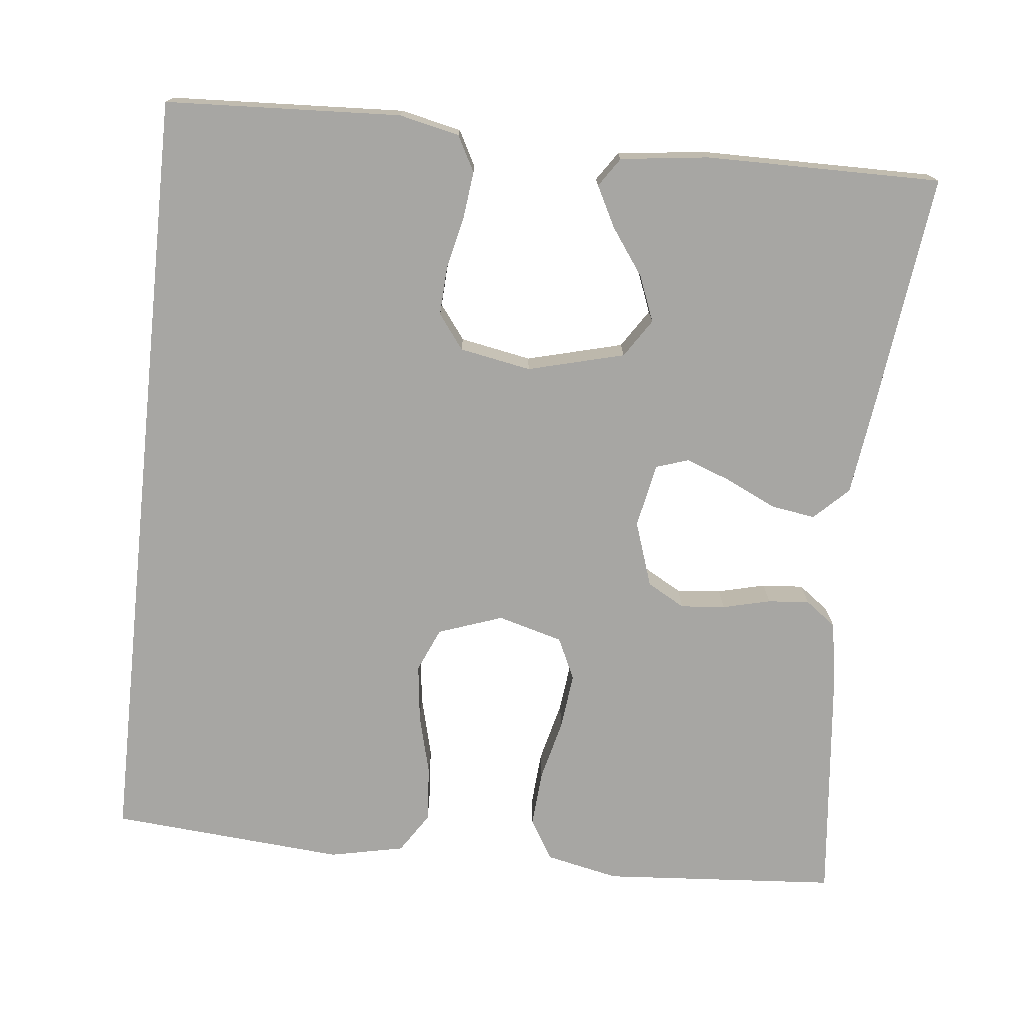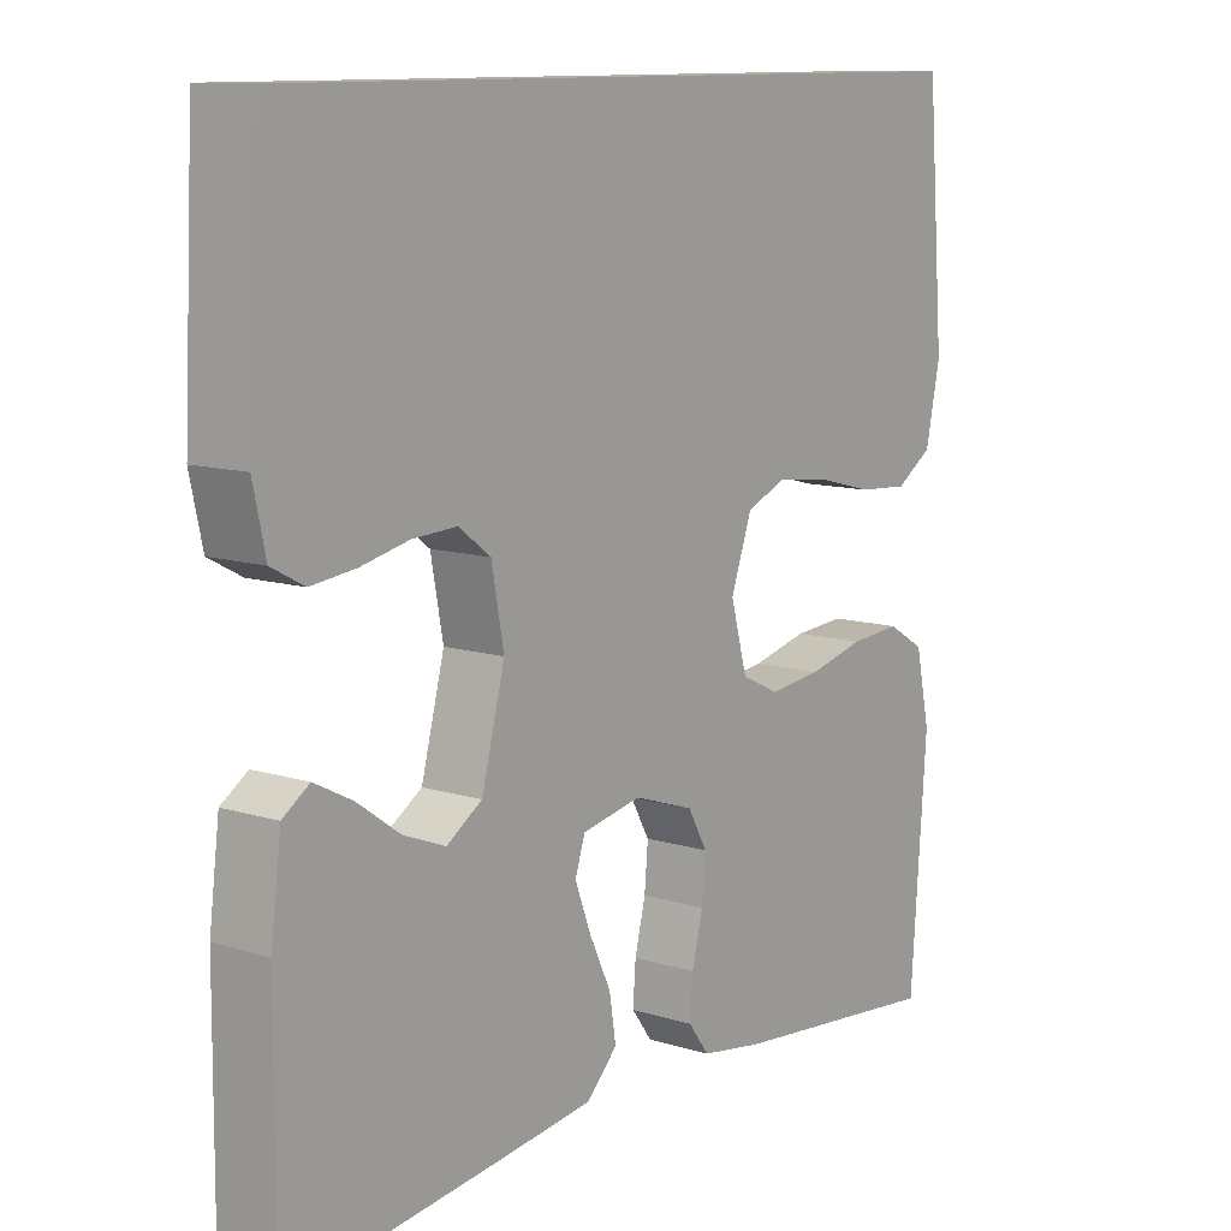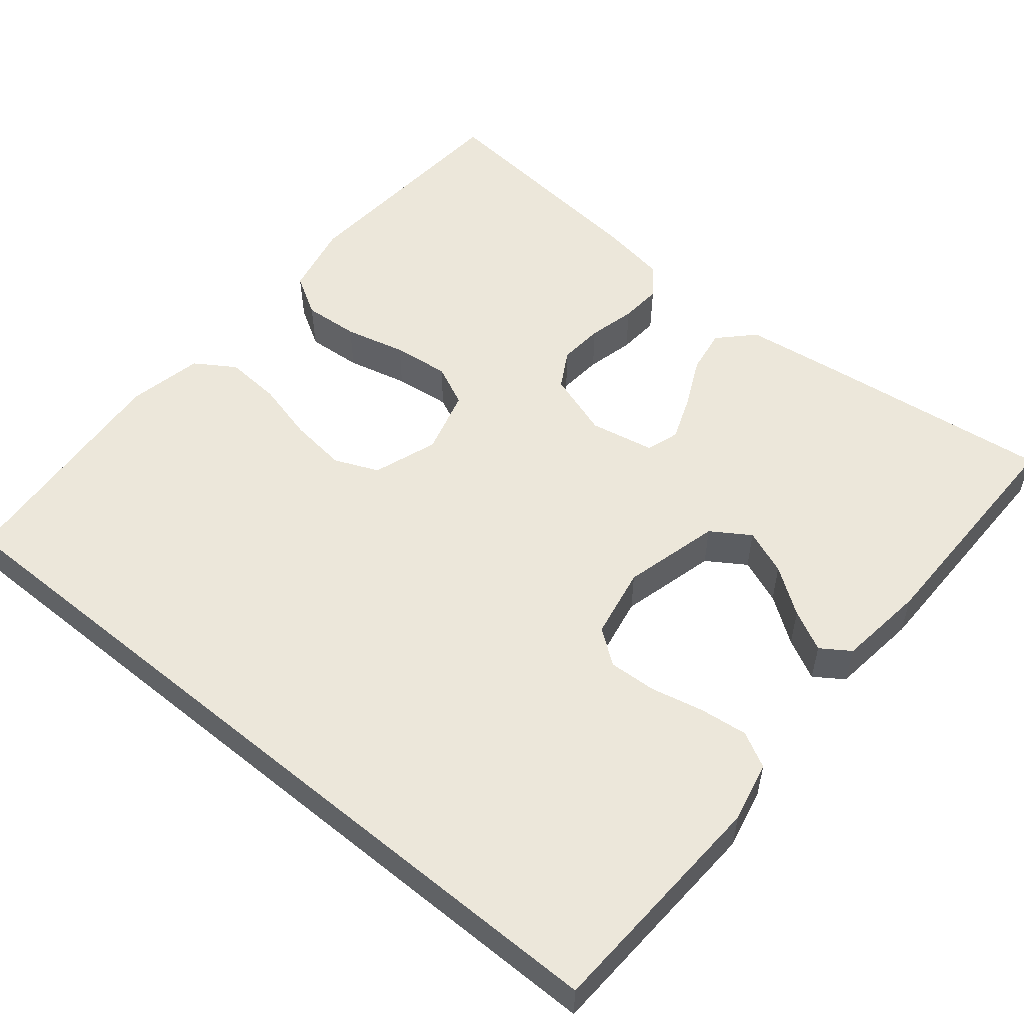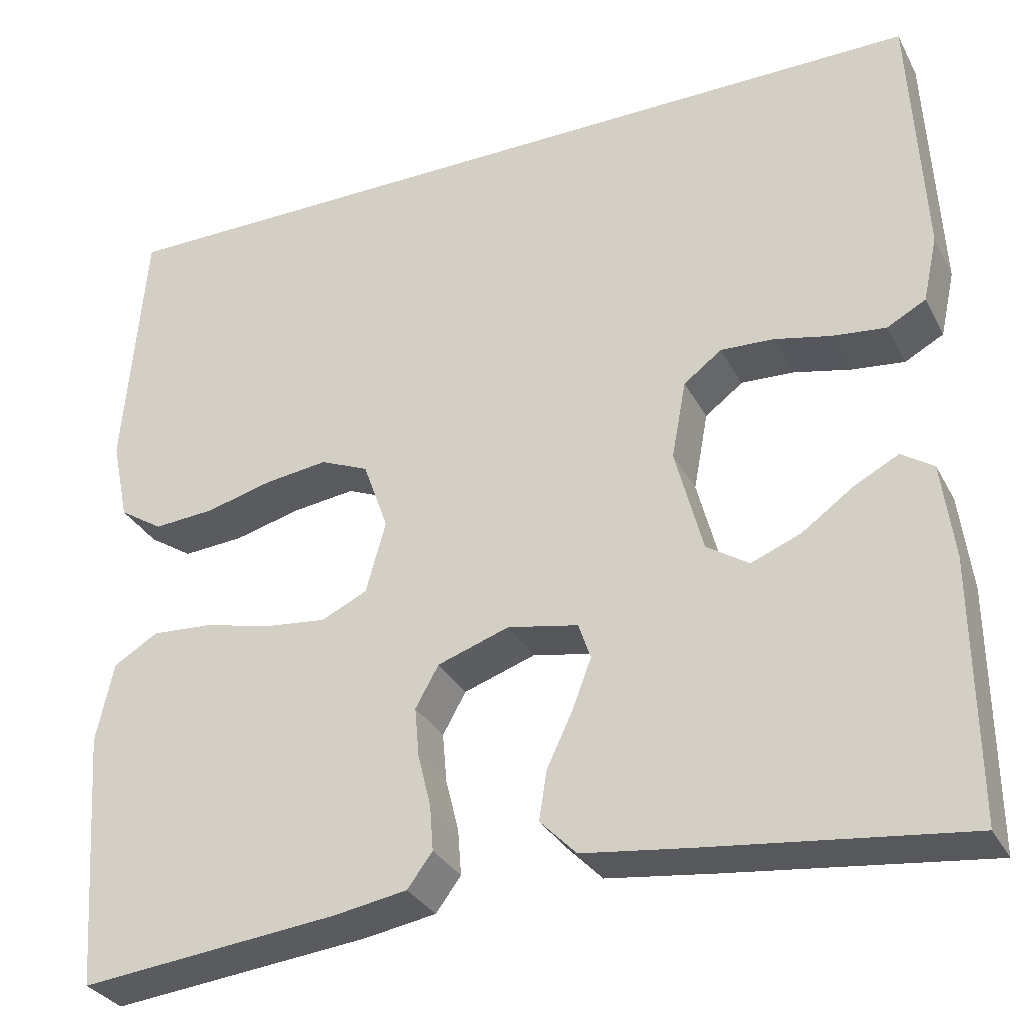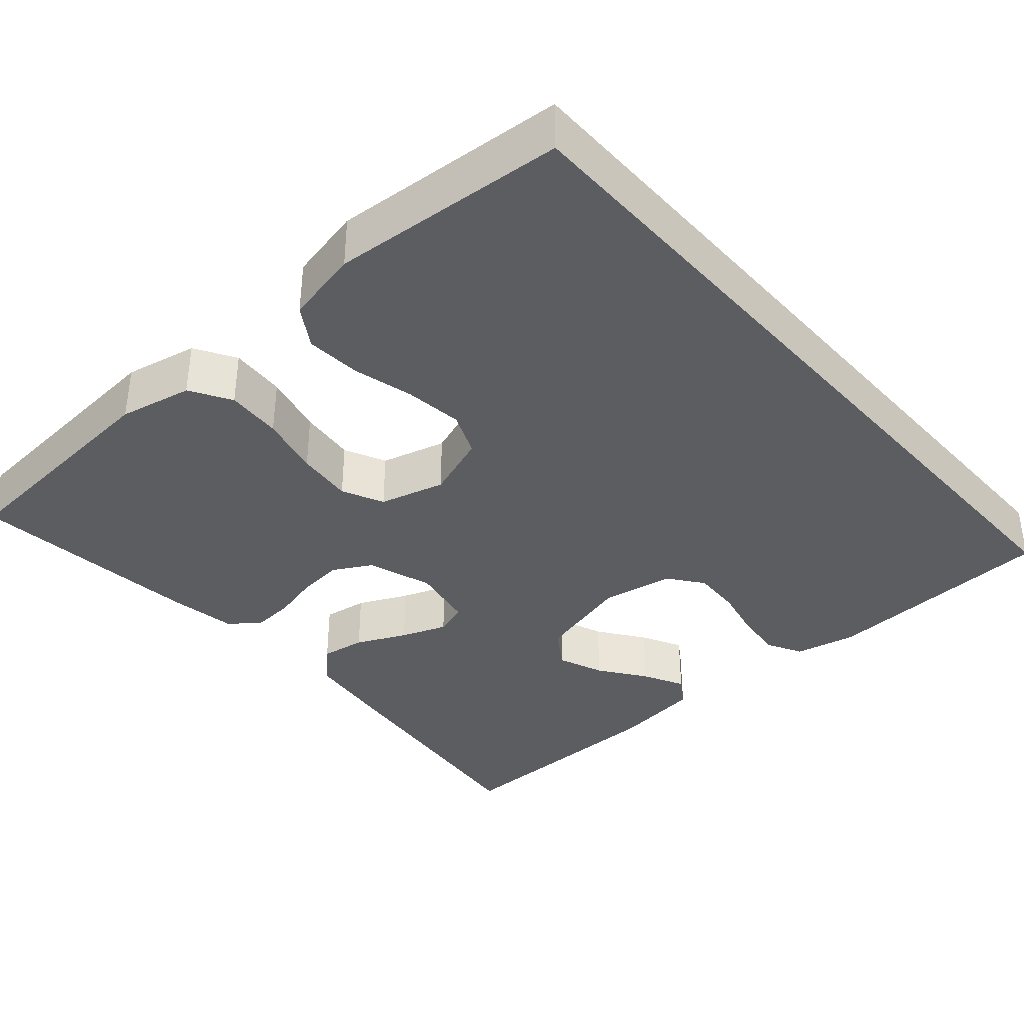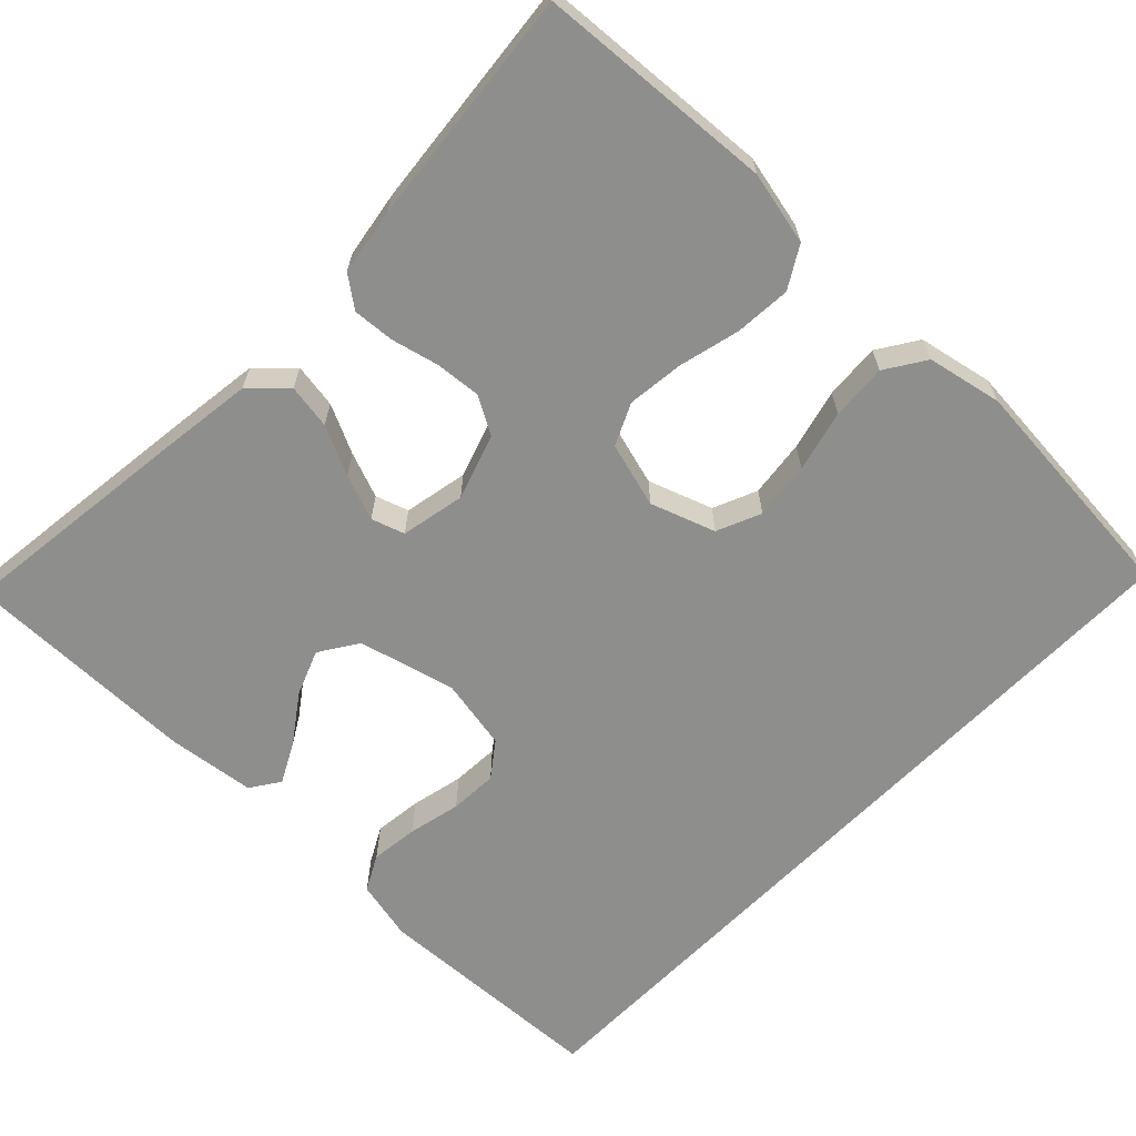
<metadata>
{"format":"obj","ext":"obj","renderer":"f3d","projection":"perspective","resolution":1024,"background":"white","views":[{"elev":-74.2,"azim":83.9,"up":"+Y"},{"elev":11.1,"azim":127.2,"up":"+Z"},{"elev":54.0,"azim":39.4,"up":"+Y"},{"elev":-31.6,"azim":24.0,"up":"+Z"},{"elev":-37.0,"azim":-48.6,"up":"+Y"},{"elev":-64.9,"azim":-134.2,"up":"+Y"}]}
</metadata>
<code>
v -0.5 0.07 -0.5
v -0.522 0.07 -0.2
v -0.502 0.07 -0.107
v -0.45 0.07 -0.076
v -0.379 0.07 -0.081
v -0.301 0.07 -0.1
v -0.229 0.07 -0.108
v -0.176 0.07 -0.083
v -0.153 0.07 0
v -0.182 0.07 0.082
v -0.238 0.07 0.106
v -0.311 0.07 0.097
v -0.389 0.07 0.077
v -0.46 0.07 0.072
v -0.511 0.07 0.105
v -0.531 0.07 0.2
v -0.507 0.07 0.5
v 0.494 0.07 0.5
v 0.509 0.07 0.2
v 0.492 0.07 0.123
v 0.447 0.07 0.099
v 0.386 0.07 0.106
v 0.319 0.07 0.121
v 0.258 0.07 0.124
v 0.214 0.07 0.091
v 0.197 0.07 0
v 0.229 0.07 -0.123
v 0.278 0.07 -0.155
v 0.336 0.07 -0.132
v 0.395 0.07 -0.09
v 0.447 0.07 -0.063
v 0.484 0.07 -0.088
v 0.498 0.07 -0.2
v 0.5 0.07 -0.5
v 0.2 0.07 -0.464
v 0.077 0.07 -0.448
v 0.035 0.07 -0.405
v 0.044 0.07 -0.348
v 0.074 0.07 -0.285
v 0.096 0.07 -0.227
v 0.082 0.07 -0.185
v 0 0.07 -0.169
v -0.083 0.07 -0.197
v -0.11 0.07 -0.245
v -0.105 0.07 -0.302
v -0.09 0.07 -0.363
v -0.086 0.07 -0.416
v -0.115 0.07 -0.455
v -0.2 0.07 -0.469
v -0.5 0 -0.5
v -0.522 0 -0.2
v -0.502 0 -0.107
v -0.45 0 -0.076
v -0.379 0 -0.081
v -0.301 0 -0.1
v -0.229 0 -0.108
v -0.176 0 -0.083
v -0.153 0 0
v -0.182 0 0.082
v -0.238 0 0.106
v -0.311 0 0.097
v -0.389 0 0.077
v -0.46 0 0.072
v -0.511 0 0.105
v -0.531 0 0.2
v -0.507 0 0.5
v 0.494 0 0.5
v 0.509 0 0.2
v 0.492 0 0.123
v 0.447 0 0.099
v 0.386 0 0.106
v 0.319 0 0.121
v 0.258 0 0.124
v 0.214 0 0.091
v 0.197 0 0
v 0.229 0 -0.123
v 0.278 0 -0.155
v 0.336 0 -0.132
v 0.395 0 -0.09
v 0.447 0 -0.063
v 0.484 0 -0.088
v 0.498 0 -0.2
v 0.5 0 -0.5
v 0.2 0 -0.464
v 0.077 0 -0.448
v 0.035 0 -0.405
v 0.044 0 -0.348
v 0.074 0 -0.285
v 0.096 0 -0.227
v 0.082 0 -0.185
v 0 0 -0.169
v -0.083 0 -0.197
v -0.11 0 -0.245
v -0.105 0 -0.302
v -0.09 0 -0.363
v -0.086 0 -0.416
v -0.115 0 -0.455
v -0.2 0 -0.469
f 4 5 6
f 3 4 6
f 2 3 6
f 1 2 6
f 49 1 6
f 48 49 6
f 47 48 6
f 46 47 6
f 45 46 6
f 44 45 6 7
f 43 44 7 8
f 42 43 8 9
f 41 42 9 10
f 37 38 39
f 36 37 39
f 35 36 39
f 34 35 39
f 33 34 39
f 32 33 39
f 32 39 40
f 29 30 31 32
f 28 29 32
f 28 32 40
f 27 28 40 41
f 21 22 23
f 20 21 23
f 19 20 23
f 18 19 23
f 17 18 23
f 17 23 24
f 15 16 17
f 14 15 17
f 13 14 17
f 12 13 17
f 11 12 17
f 17 24 25
f 11 17 25
f 10 11 25
f 26 27 41 10
f 10 25 26
f 55 54 53
f 55 53 52
f 55 52 51
f 55 51 50
f 55 50 98
f 55 98 97
f 55 97 96
f 55 96 95
f 55 95 94
f 56 55 94 93
f 57 56 93 92
f 58 57 92 91
f 59 58 91 90
f 88 87 86
f 88 86 85
f 88 85 84
f 88 84 83
f 88 83 82
f 88 82 81
f 89 88 81
f 81 80 79 78
f 81 78 77
f 89 81 77
f 90 89 77 76
f 72 71 70
f 72 70 69
f 72 69 68
f 72 68 67
f 72 67 66
f 73 72 66
f 66 65 64
f 66 64 63
f 66 63 62
f 66 62 61
f 66 61 60
f 74 73 66
f 74 66 60
f 74 60 59
f 59 90 76 75
f 75 74 59
f 1 50 51 2
f 2 51 52 3
f 3 52 53 4
f 4 53 54 5
f 5 54 55 6
f 6 55 56 7
f 7 56 57 8
f 8 57 58 9
f 9 58 59 10
f 10 59 60 11
f 11 60 61 12
f 12 61 62 13
f 13 62 63 14
f 14 63 64 15
f 15 64 65 16
f 16 65 66 17
f 17 66 67 18
f 18 67 68 19
f 19 68 69 20
f 20 69 70 21
f 21 70 71 22
f 22 71 72 23
f 23 72 73 24
f 24 73 74 25
f 25 74 75 26
f 26 75 76 27
f 27 76 77 28
f 28 77 78 29
f 29 78 79 30
f 30 79 80 31
f 31 80 81 32
f 32 81 82 33
f 33 82 83 34
f 34 83 84 35
f 35 84 85 36
f 36 85 86 37
f 37 86 87 38
f 38 87 88 39
f 39 88 89 40
f 40 89 90 41
f 41 90 91 42
f 42 91 92 43
f 43 92 93 44
f 44 93 94 45
f 45 94 95 46
f 46 95 96 47
f 47 96 97 48
f 48 97 98 49
f 49 98 50 1

</code>
